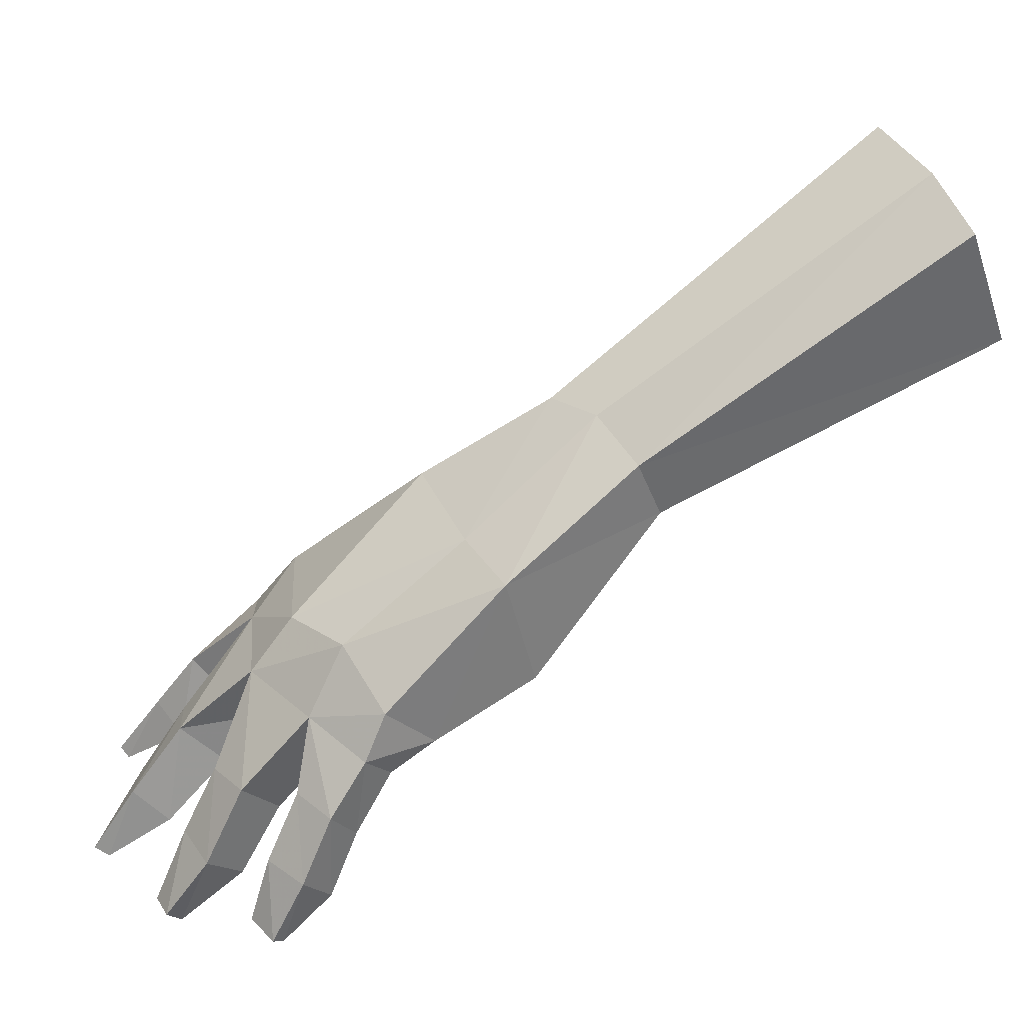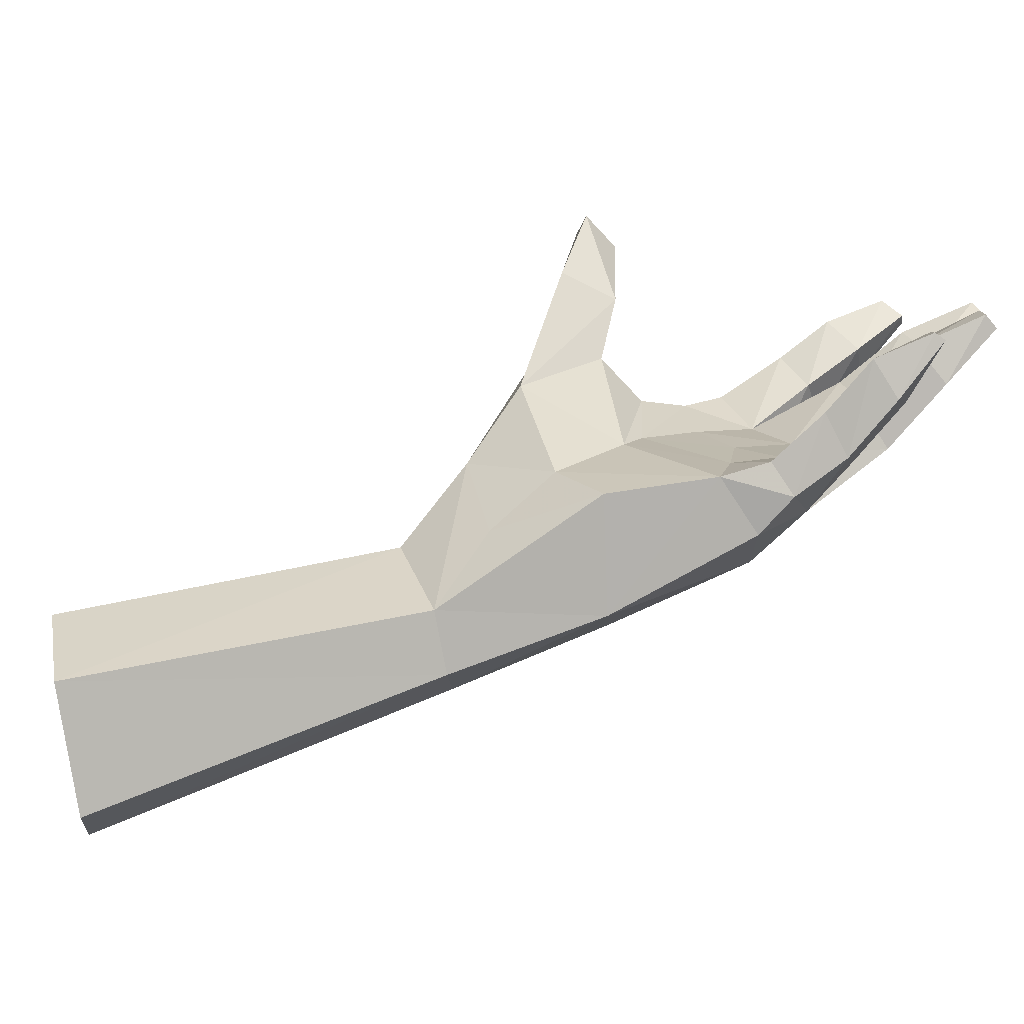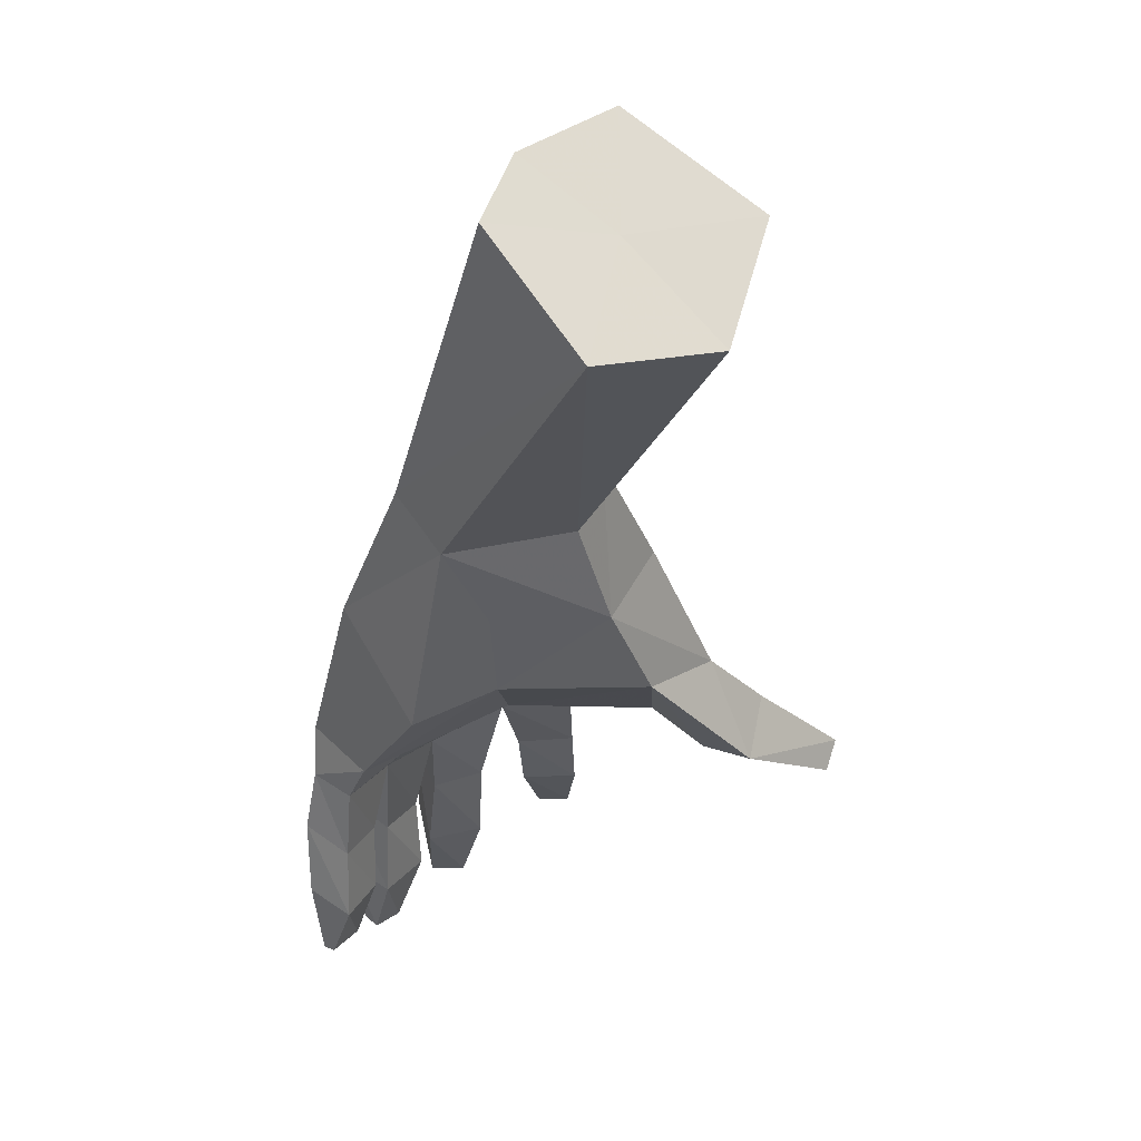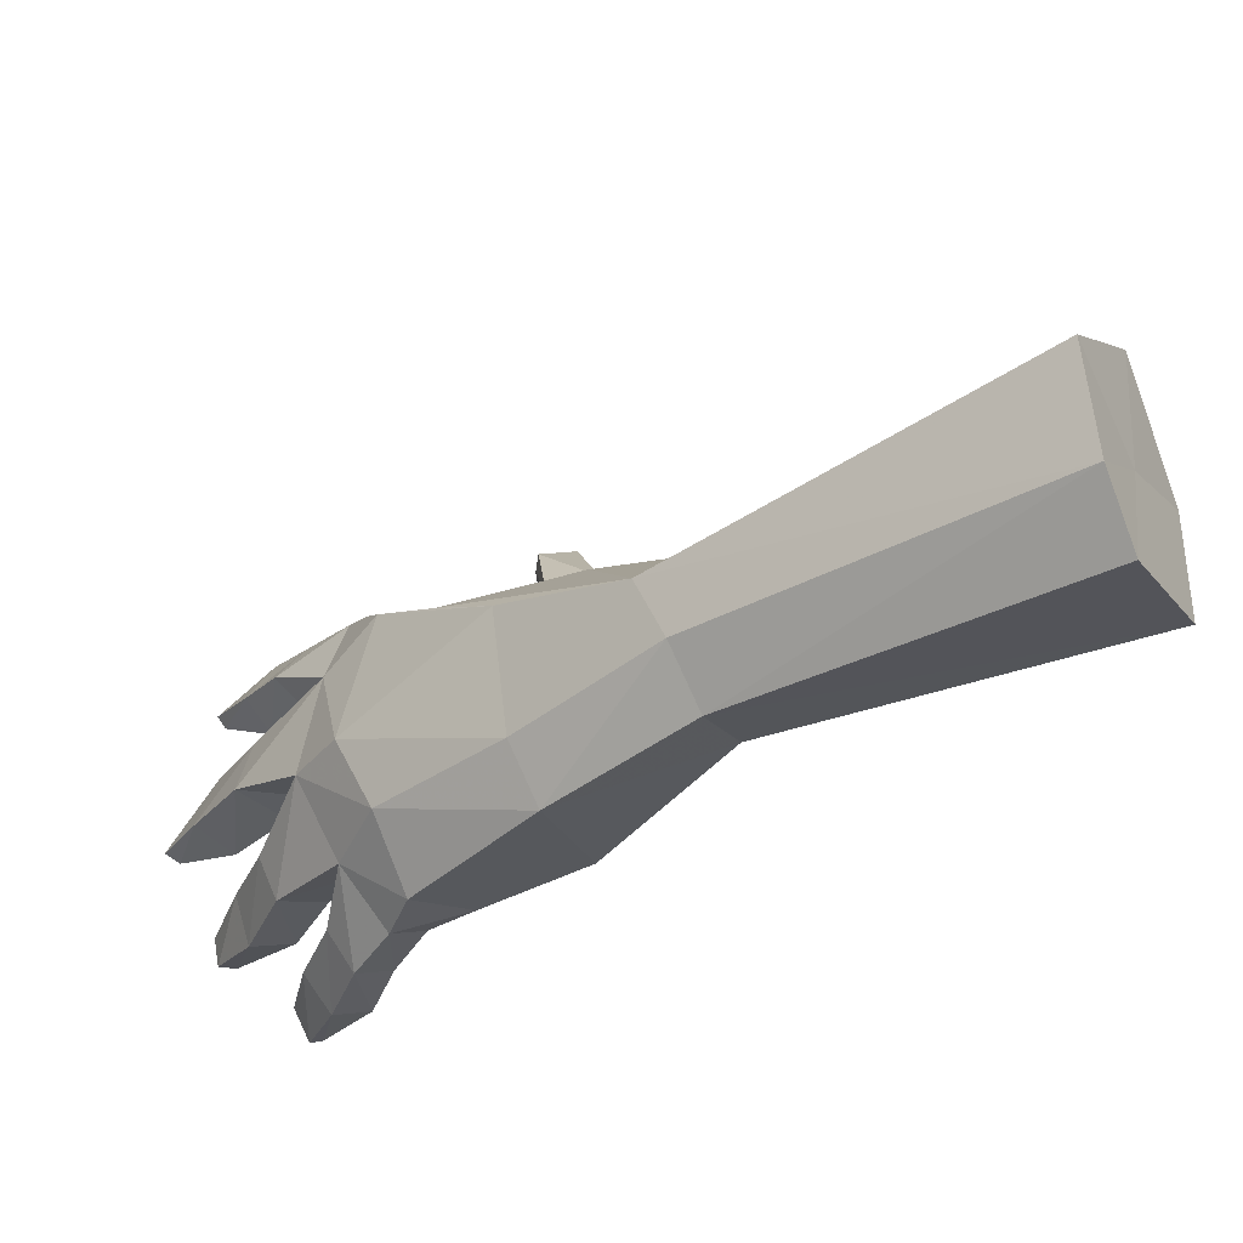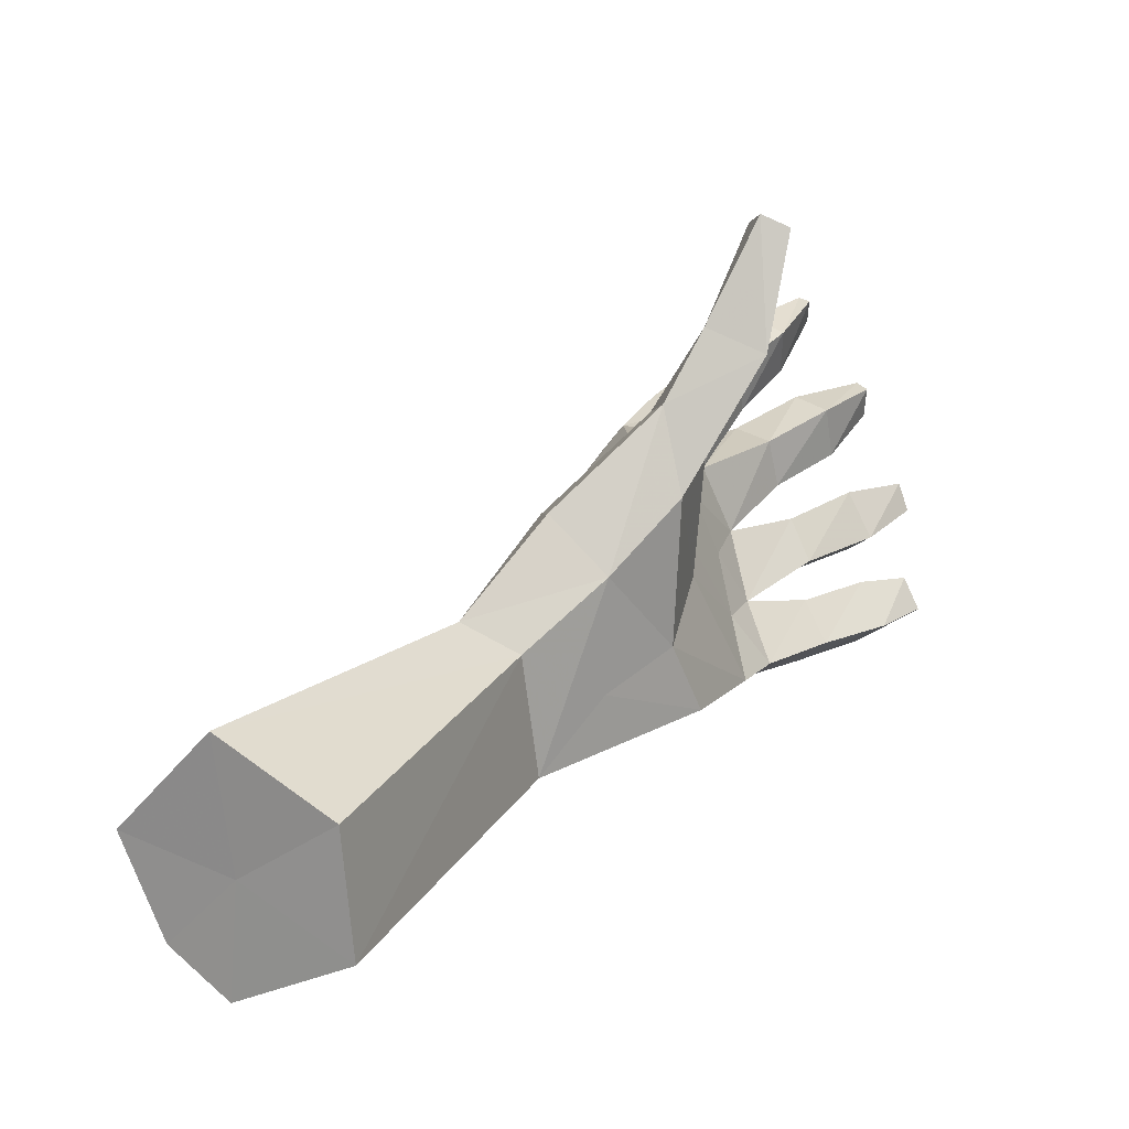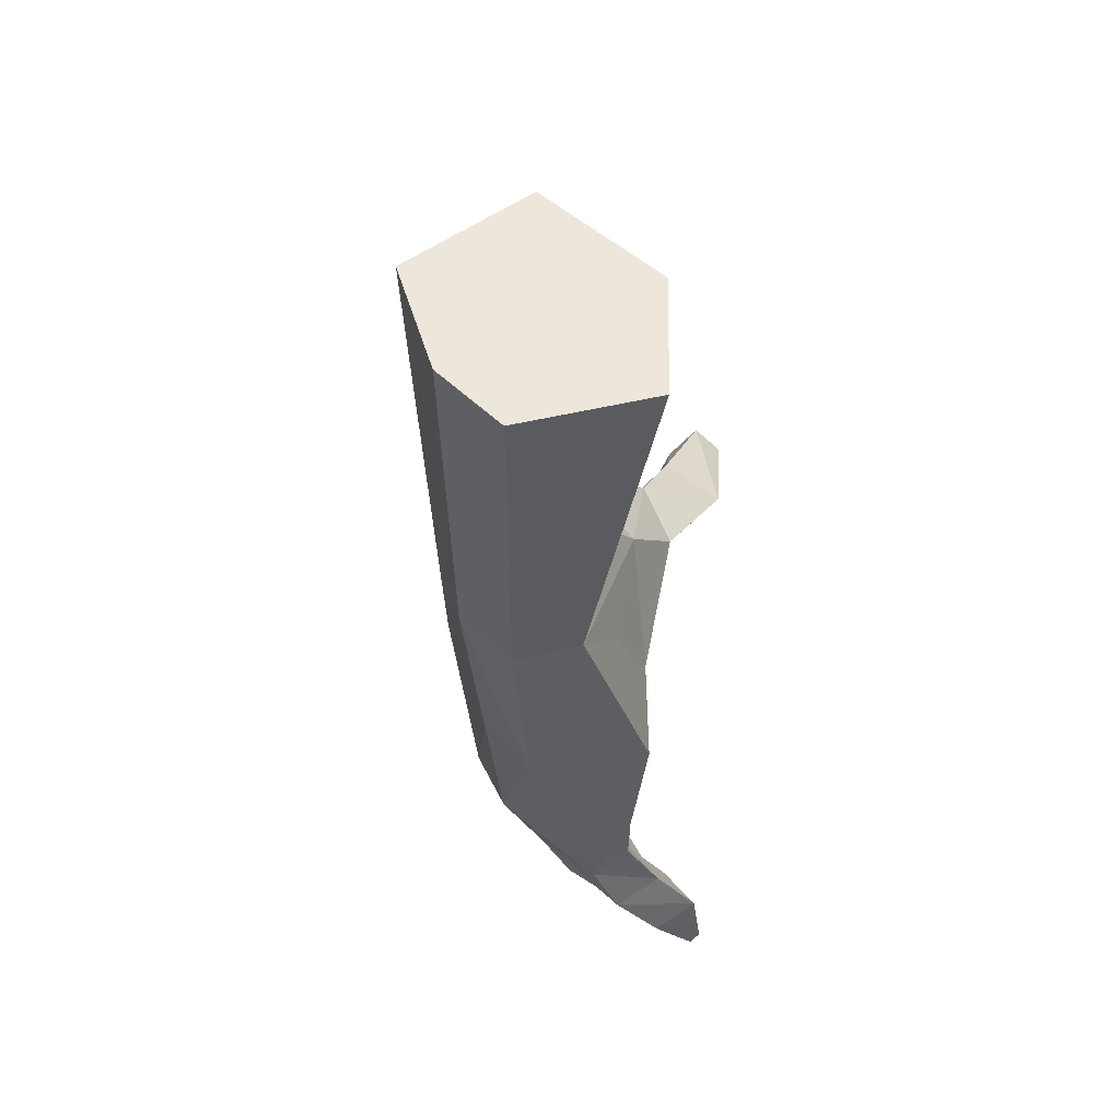
<metadata>
{"format":"obj","ext":"obj","renderer":"f3d","projection":"perspective","resolution":1024,"background":"white","views":[{"elev":10.7,"azim":156.4,"up":"+Y"},{"elev":-59.2,"azim":-22.9,"up":"+Z"},{"elev":4.5,"azim":-127.0,"up":"+Y"},{"elev":39.7,"azim":172.9,"up":"+Y"},{"elev":6.7,"azim":-92.7,"up":"+Z"},{"elev":-47.7,"azim":-126.7,"up":"+Z"}]}
</metadata>
<code>
v 0.3754 0.5893 0.3504
v 0.5094 0.6274 0.2681
v 0.1134 0.955 0.167
v 0.02534 0.8477 0.2878
v 0.4528 0.4147 0.2504
v 0.4858 0.6155 0.1865
v 0.1144 0.904 0.04158
v 0.6216 0.3023 0.4231
v 0.09083 0.835 -0.01726
v 0.4575 0.5607 0.1291
v 0.9451 0.1095 0.681
v 0.9533 0.122 0.6894
v 0.9285 0.1228 0.7133
v 0.9178 0.1103 0.7086
v 0.8356 0.2095 0.5674
v 0.7717 0.2676 0.4958
v 0.8234 0.3298 0.5031
v 0.8789 0.2595 0.5913
v 0.5912 0.2969 0.376
v 0.5073 0.3295 0.3001
v 0.7891 0.3326 0.5869
v 0.8393 0.2619 0.6352
v 0.759 0.3991 0.5208
v 0.7693 0.3725 0.5513
v 0.5537 0.29 0.2139
v 0.4574 0.3236 0.4858
v 0.6158 0.422 0.1622
v 0.6425 0.4685 0.2244
v 0.7366 0.2771 0.5769
v 0.8012 0.213 0.6289
v 0.5315 0.4888 0.4592
v 0.6988 0.4641 0.4448
v 0.6428 0.5272 0.3644
v 0.4189 0.4131 0.396
v 0.4345 0.4839 0.47
v 0.6883 0.294 0.5464
v 0.00446 0.6996 0.04534
v 0.413 0.4954 0.1582
v 0.3702 0.5171 0.3117
v -0.01944 0.7145 0.1987
v 0.6289 0.3073 0.54
v 0.697 0.2859 0.4658
v 0.6382 0.3697 0.5406
v 0.8613 0.2882 0.3924
v 0.8158 0.358 0.3675
v 0.5588 0.2165 0.7991
v 0.5034 0.191 0.8038
v 0.8222 0.2508 0.2878
v 0.783 0.3407 0.2732
v 0.5053 0.2275 0.8202
v 0.5539 0.2355 0.8103
v 0.7285 0.2516 0.3884
v 0.8019 0.2277 0.4095
v 0.4764 0.2217 0.6541
v 0.7089 0.2361 0.3096
v 0.7678 0.2088 0.3207
v 0.4932 0.2946 0.6864
v 0.4801 0.3449 0.5952
v 0.7747 0.206 0.2207
v 0.7532 0.2669 0.2085
v 0.5498 0.3543 0.582
v 0.5593 0.2822 0.5679
v 0.6802 0.2202 0.2298
v 0.7332 0.1829 0.2431
v 0.5593 0.2282 0.6491
v 0.5579 0.2869 0.6725
v 0.856 -0.03283 0.297
v 0.8658 -0.01514 0.3383
v 0.8863 -0.01173 0.3319
v 0.8492 0.1539 0.669
v 0.8793 0.1951 0.6864
v 0.8716 -0.0304 0.2928
v 0.8236 0.05013 0.3382
v 0.8895 0.1528 0.6148
v 0.7983 0.02268 0.2829
v 0.8436 0.05035 0.2569
v 0.8716 0.07022 0.3058
v 0.7947 0.129 0.3182
v 0.7711 0.1044 0.2642
v 0.8152 0.1367 0.2336
v 0.8411 0.1591 0.2814
v 0.9158 0.1949 0.6349
v 0.95 -0.033 0.4214
v 0.9537 -0.0214 0.4581
v 0.9731 -0.01182 0.4525
v 0.971 -0.02271 0.4175
v 0.9418 0.08095 0.4277
v 0.8905 0.05767 0.4521
v 0.8779 0.02959 0.3919
v 0.9311 0.05411 0.3695
v 0.8368 0.118 0.3648
v 0.8549 0.1407 0.4202
v 0.894 0.1532 0.3383
v 0.9102 0.1668 0.3963
v 0.9321 0.2021 0.4713
v 0.9409 0.07452 0.4994
v 0.914 0.08581 0.5617
v 0.9539 0.1225 0.5777
v 0.9851 0.1133 0.5129
v 1.009 0.02002 0.5491
v 0.9885 0.01904 0.5862
v 0.876 0.1565 0.4632
v 0.8577 0.1707 0.5239
v 1.005 0.03057 0.5941
v 1.026 0.03083 0.5574
v 0.9072 0.2095 0.5381
v 0.05565 0.8253 0.1246
f 5 38 25 20
f 34 5 20 26
f 38 5 34 39
f 27 25 38 10
f 63 25 27 60
f 8 55 52 42
f 19 63 55 8
f 20 25 63 19
f 41 62 19 8
f 19 62 26 20
f 8 42 36 41
f 65 54 26 62
f 10 38 37 9
f 32 43 24 23
f 33 32 23 45
f 28 33 45 49
f 27 28 49 60
f 6 28 27 10
f 2 33 28 6
f 31 2 1 35
f 32 33 2 31
f 31 61 43 32
f 35 58 61 31
f 34 35 1 39
f 58 35 34 26
f 39 40 37 38
f 4 40 39 1
f 41 43 61 62
f 24 43 41 36
f 57 50 51 66
f 54 47 50 57
f 65 46 47 54
f 66 51 46 65
f 51 50 47 46
f 54 57 58 26
f 61 58 57 66
f 66 65 62 61
f 77 69 72 76
f 76 72 67 75
f 73 68 69 77
f 75 67 68 73
f 72 69 68 67
f 78 73 77 81
f 79 75 73 78
f 80 76 75 79
f 81 77 76 80
f 56 78 81 48
f 64 79 78 56
f 59 80 79 64
f 48 81 80 59
f 89 83 84 88
f 90 86 83 89
f 88 84 85 87
f 87 85 86 90
f 86 85 84 83
f 92 88 87 94
f 94 87 90 93
f 91 89 88 92
f 93 90 89 91
f 93 91 56 48
f 56 91 92 53
f 53 92 94 44
f 44 94 93 48
f 106 98 99 95
f 103 97 98 106
f 102 96 97 103
f 95 99 96 102
f 101 97 96 100
f 100 96 99 105
f 104 98 97 101
f 105 99 98 104
f 105 104 101 100
f 53 44 95 102
f 17 106 95 44
f 16 103 106 17
f 53 102 103 16
f 22 71 82 18
f 11 74 82 12
f 12 82 71 13
f 13 71 70 14
f 18 82 74 15
f 14 70 74 11
f 15 74 70 30
f 30 70 71 22
f 59 64 63 60
f 55 63 64 56
f 48 59 60 49
f 52 55 56 53
f 42 52 53 16
f 44 48 49 45
f 17 44 45 23
f 16 29 36 42
f 24 36 29 21
f 30 29 16 15
f 22 21 29 30
f 23 24 21 17
f 18 17 21 22
f 15 16 17 18
f 11 12 13 14
f 7 6 10 9
f 2 6 7 3
f 1 2 3 4
f 107 3 7 9
f 107 9 37 40
f 107 40 4 3

</code>
